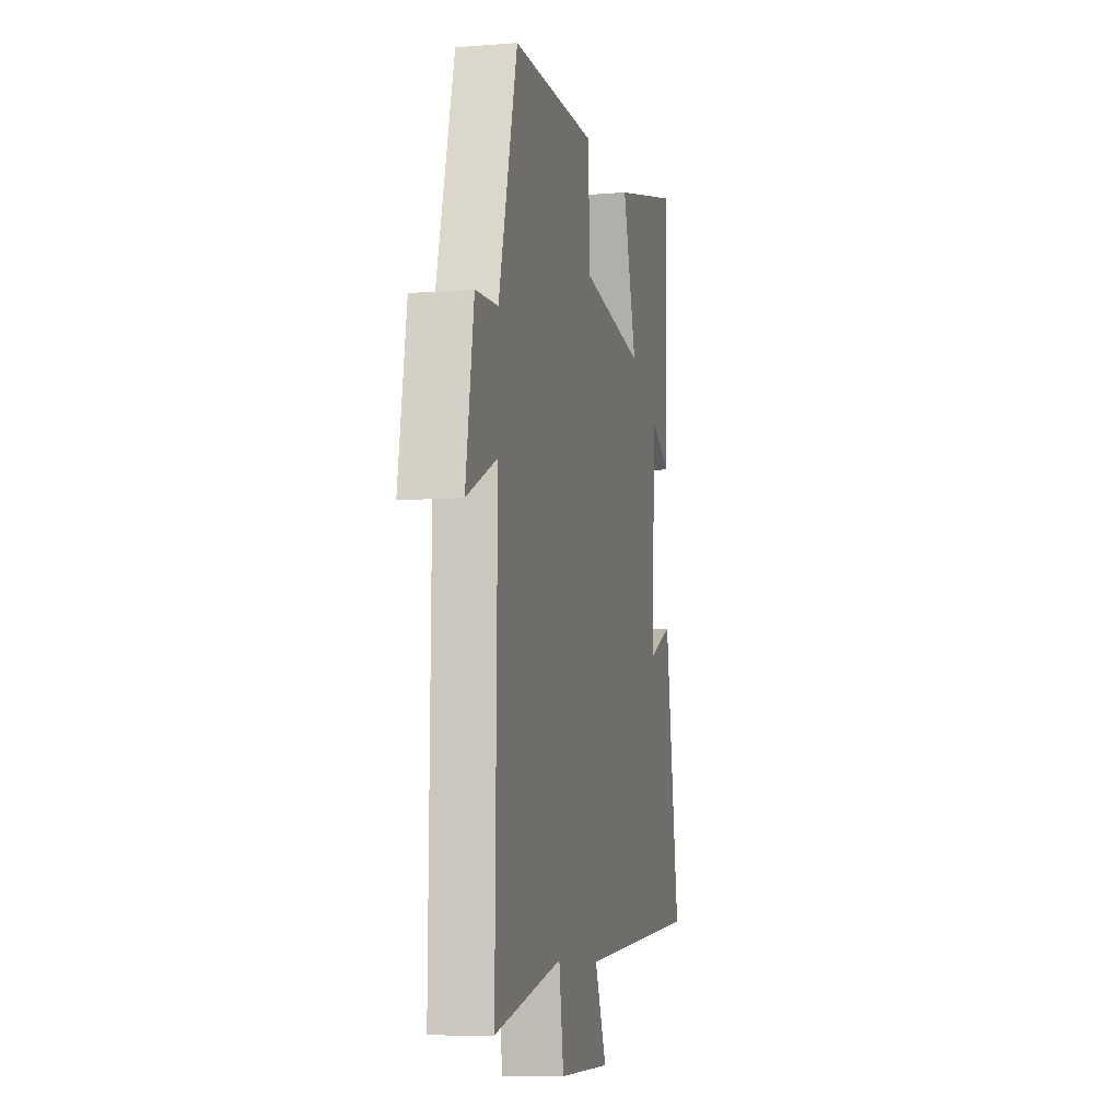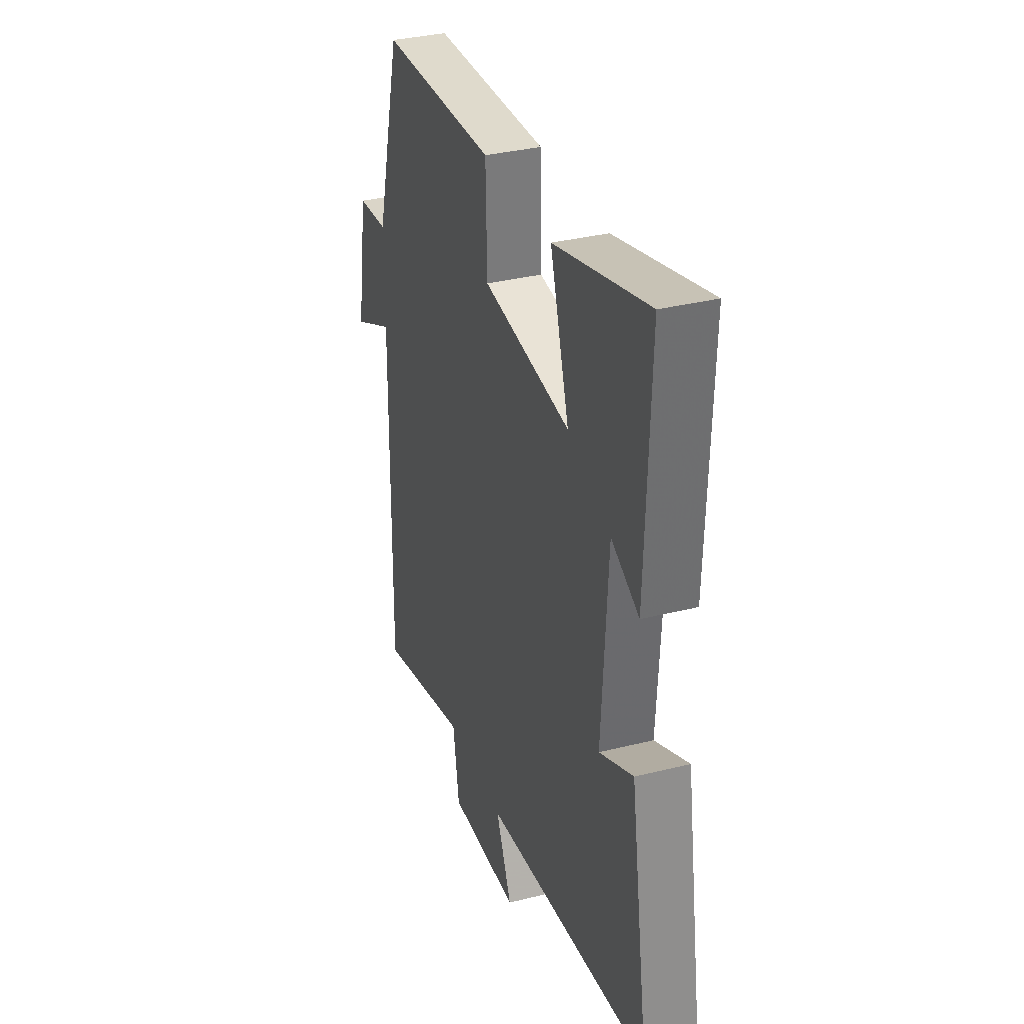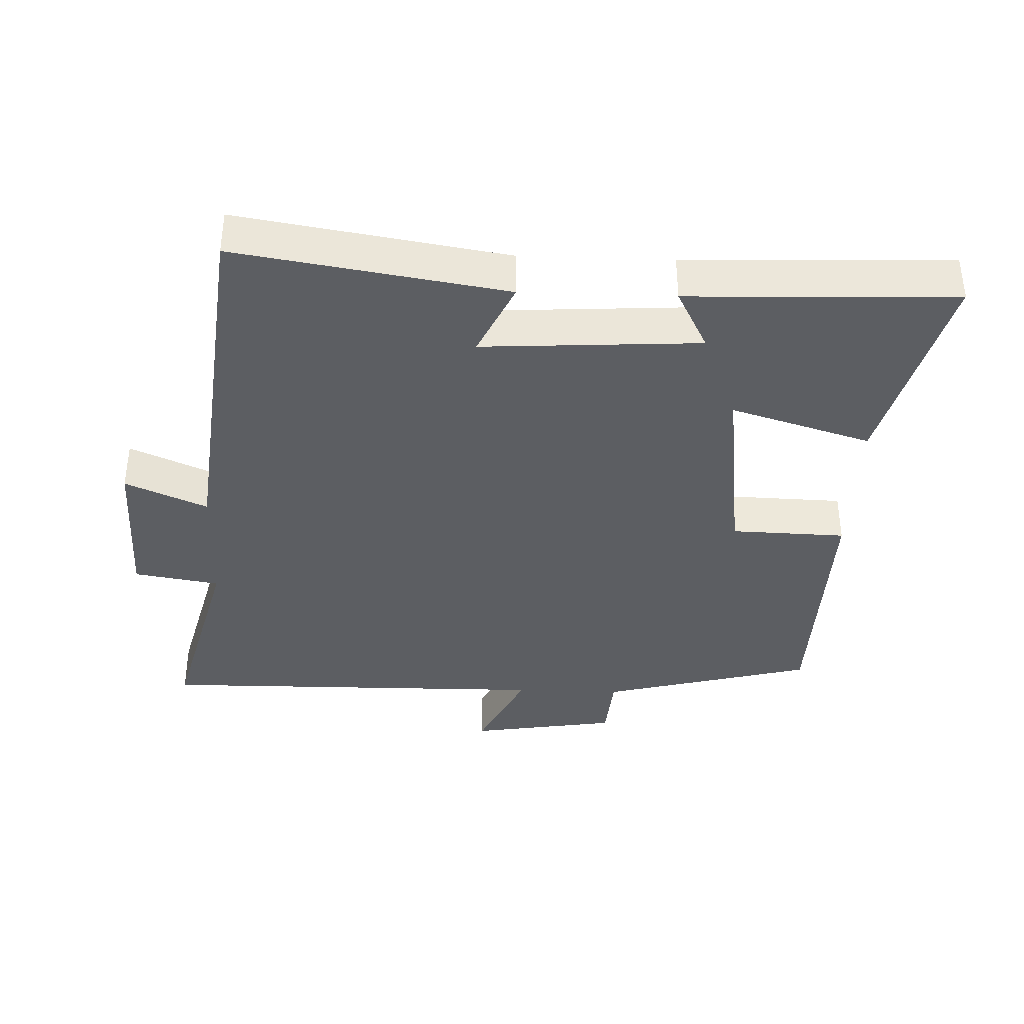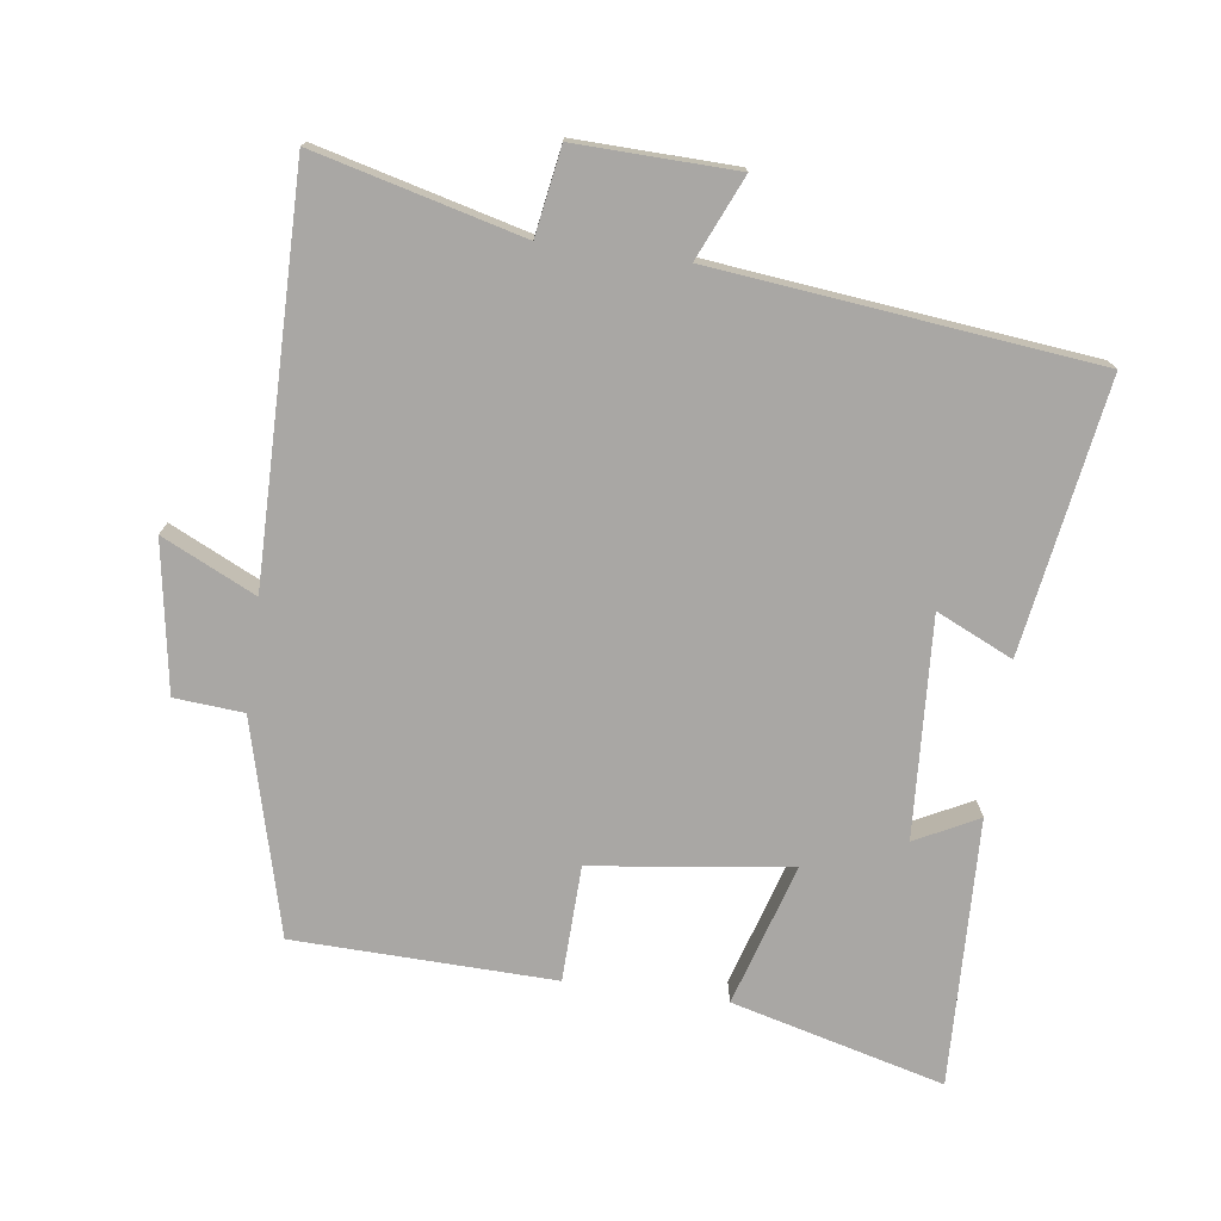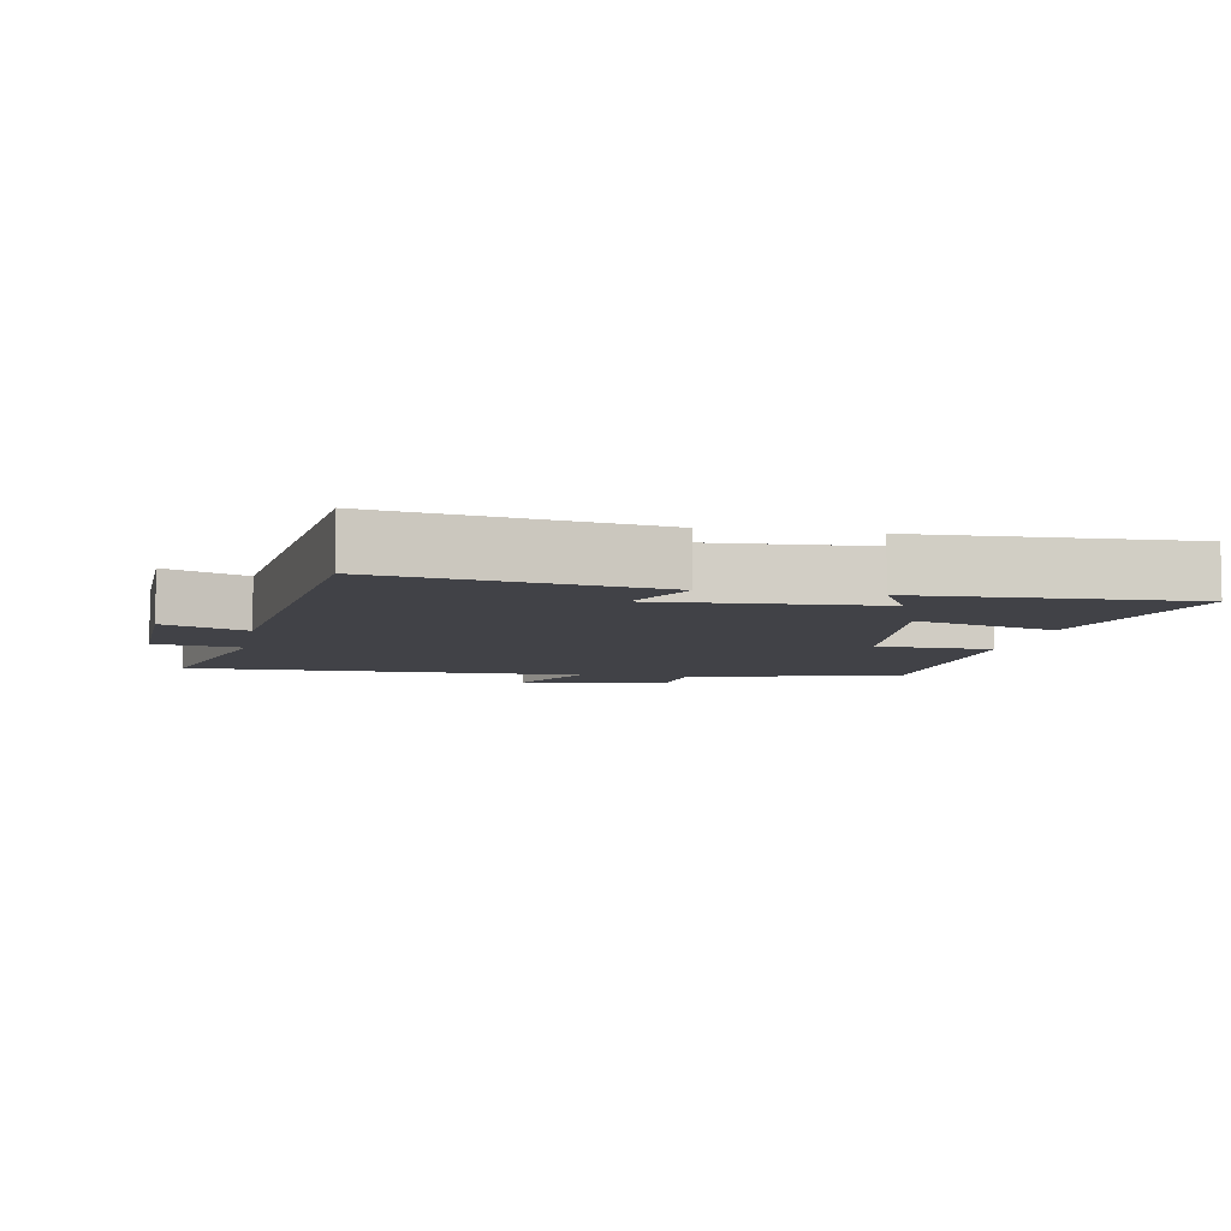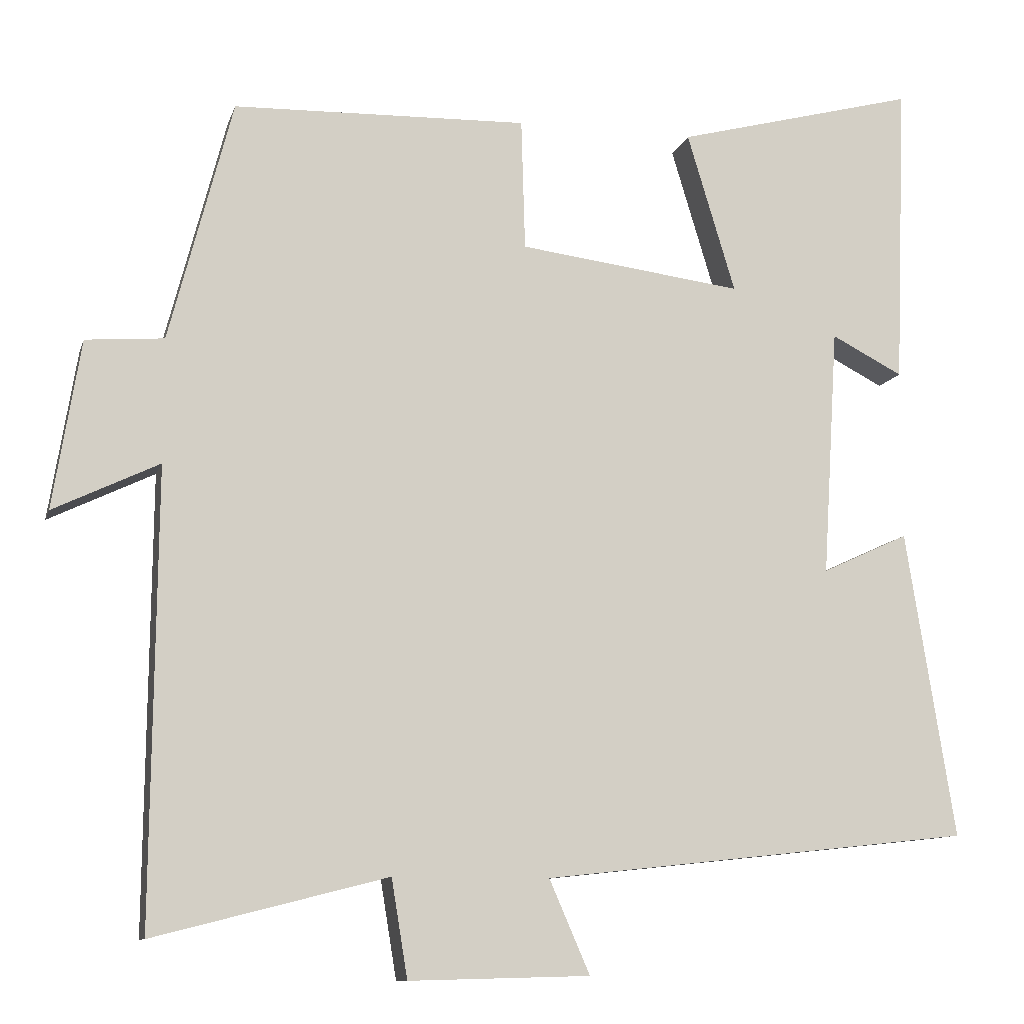
<metadata>
{"format":"obj","ext":"obj","renderer":"f3d","projection":"perspective","resolution":1024,"background":"white","views":[{"elev":-8.9,"azim":102.3,"up":"+Z"},{"elev":34.0,"azim":-108.8,"up":"+Z"},{"elev":-37.9,"azim":-92.2,"up":"+Y"},{"elev":-74.7,"azim":172.2,"up":"+Y"},{"elev":-6.8,"azim":-100.8,"up":"+Y"},{"elev":-10.4,"azim":165.8,"up":"+Z"}]}
</metadata>
<code>
v 0.506 0.07 -0.578
v 0.201 0.07 -0.5
v 0.18 0.07 -0.628
v -0.056 0.07 -0.622
v -0.003 0.07 -0.5
v -0.564 0.07 -0.439
v -0.5 0.07 -0.038
v -0.387 0.07 -0.09
v -0.407 0.07 0.234
v -0.5 0.07 0.186
v -0.515 0.07 0.582
v -0.201 0.07 0.5
v -0.264 0.07 0.291
v 0.028 0.07 0.329
v 0.033 0.07 0.5
v 0.417 0.07 0.49
v 0.5 0.07 0.174
v 0.602 0.07 0.166
v 0.638 0.07 -0.054
v 0.5 0.07 0.012
v 0.506 0 -0.578
v 0.201 0 -0.5
v 0.18 0 -0.628
v -0.056 0 -0.622
v -0.003 0 -0.5
v -0.564 0 -0.439
v -0.5 0 -0.038
v -0.387 0 -0.09
v -0.407 0 0.234
v -0.5 0 0.186
v -0.515 0 0.582
v -0.201 0 0.5
v -0.264 0 0.291
v 0.028 0 0.329
v 0.033 0 0.5
v 0.417 0 0.49
v 0.5 0 0.174
v 0.602 0 0.166
v 0.638 0 -0.054
v 0.5 0 0.012
f 17 18 19 20
f 16 17 20
f 15 16 20
f 14 15 20
f 20 1 2
f 14 20 2
f 13 14 2
f 11 12 13
f 9 10 11
f 13 2 3
f 11 13 3
f 9 11 3
f 5 6 7 8
f 5 8 9 3
f 3 4 5
f 40 39 38 37
f 40 37 36
f 40 36 35
f 40 35 34
f 22 21 40
f 22 40 34
f 22 34 33
f 33 32 31
f 31 30 29
f 23 22 33
f 23 33 31
f 23 31 29
f 28 27 26 25
f 23 29 28 25
f 25 24 23
f 1 21 22 2
f 2 22 23 3
f 3 23 24 4
f 4 24 25 5
f 5 25 26 6
f 6 26 27 7
f 7 27 28 8
f 8 28 29 9
f 9 29 30 10
f 10 30 31 11
f 11 31 32 12
f 12 32 33 13
f 13 33 34 14
f 14 34 35 15
f 15 35 36 16
f 16 36 37 17
f 17 37 38 18
f 18 38 39 19
f 19 39 40 20
f 20 40 21 1

</code>
